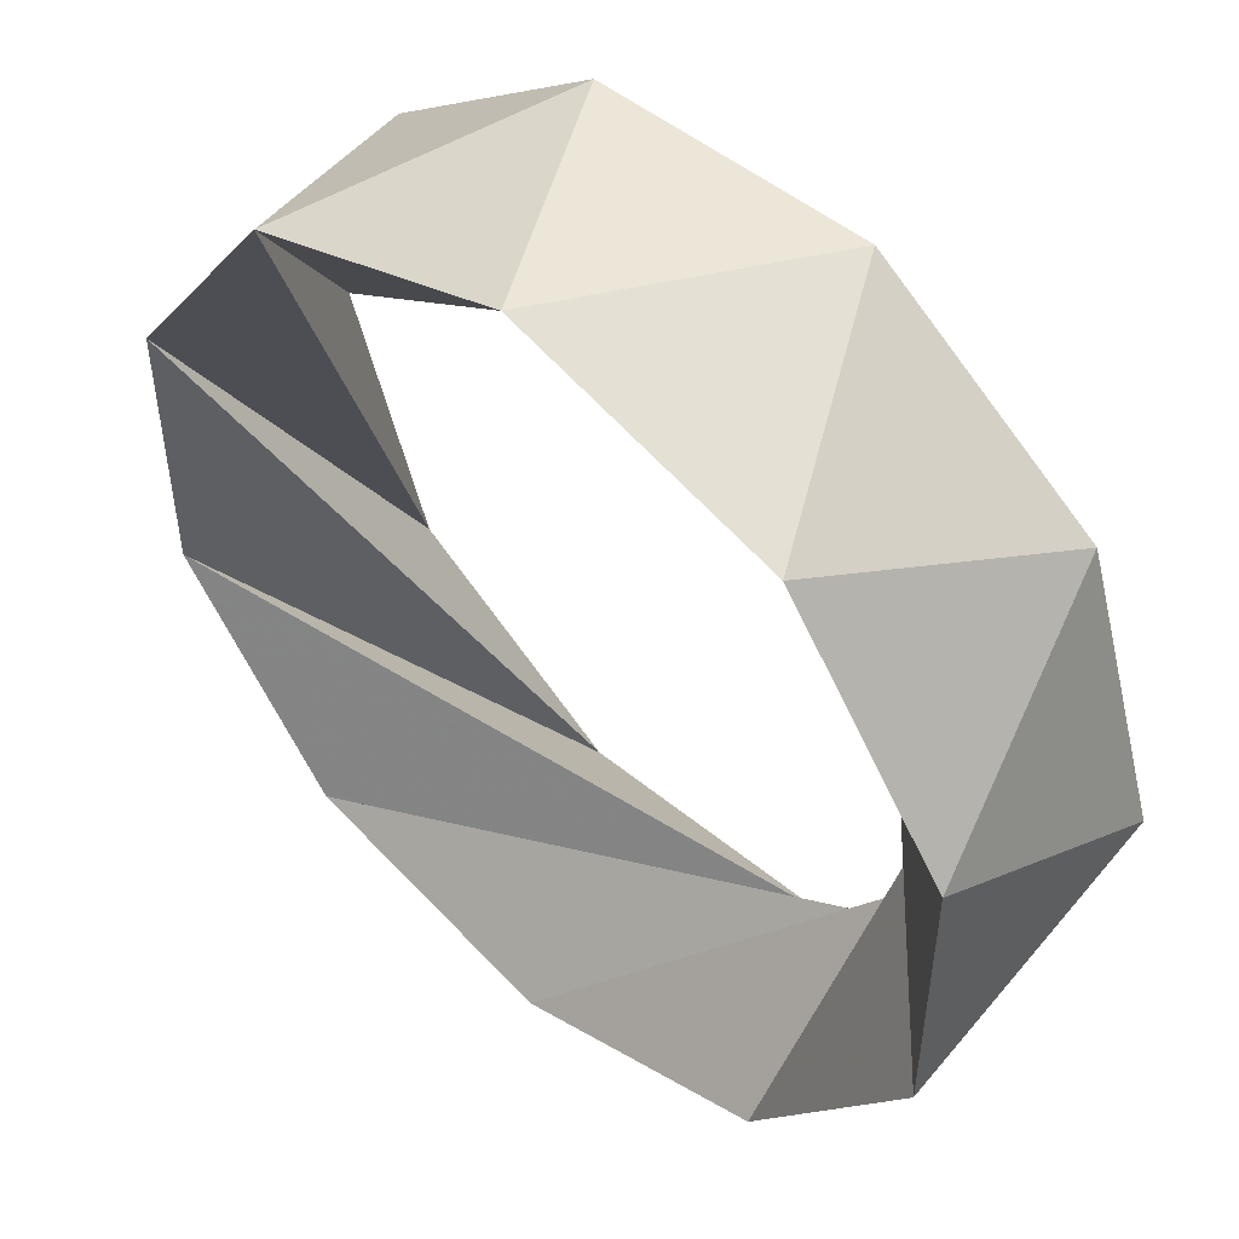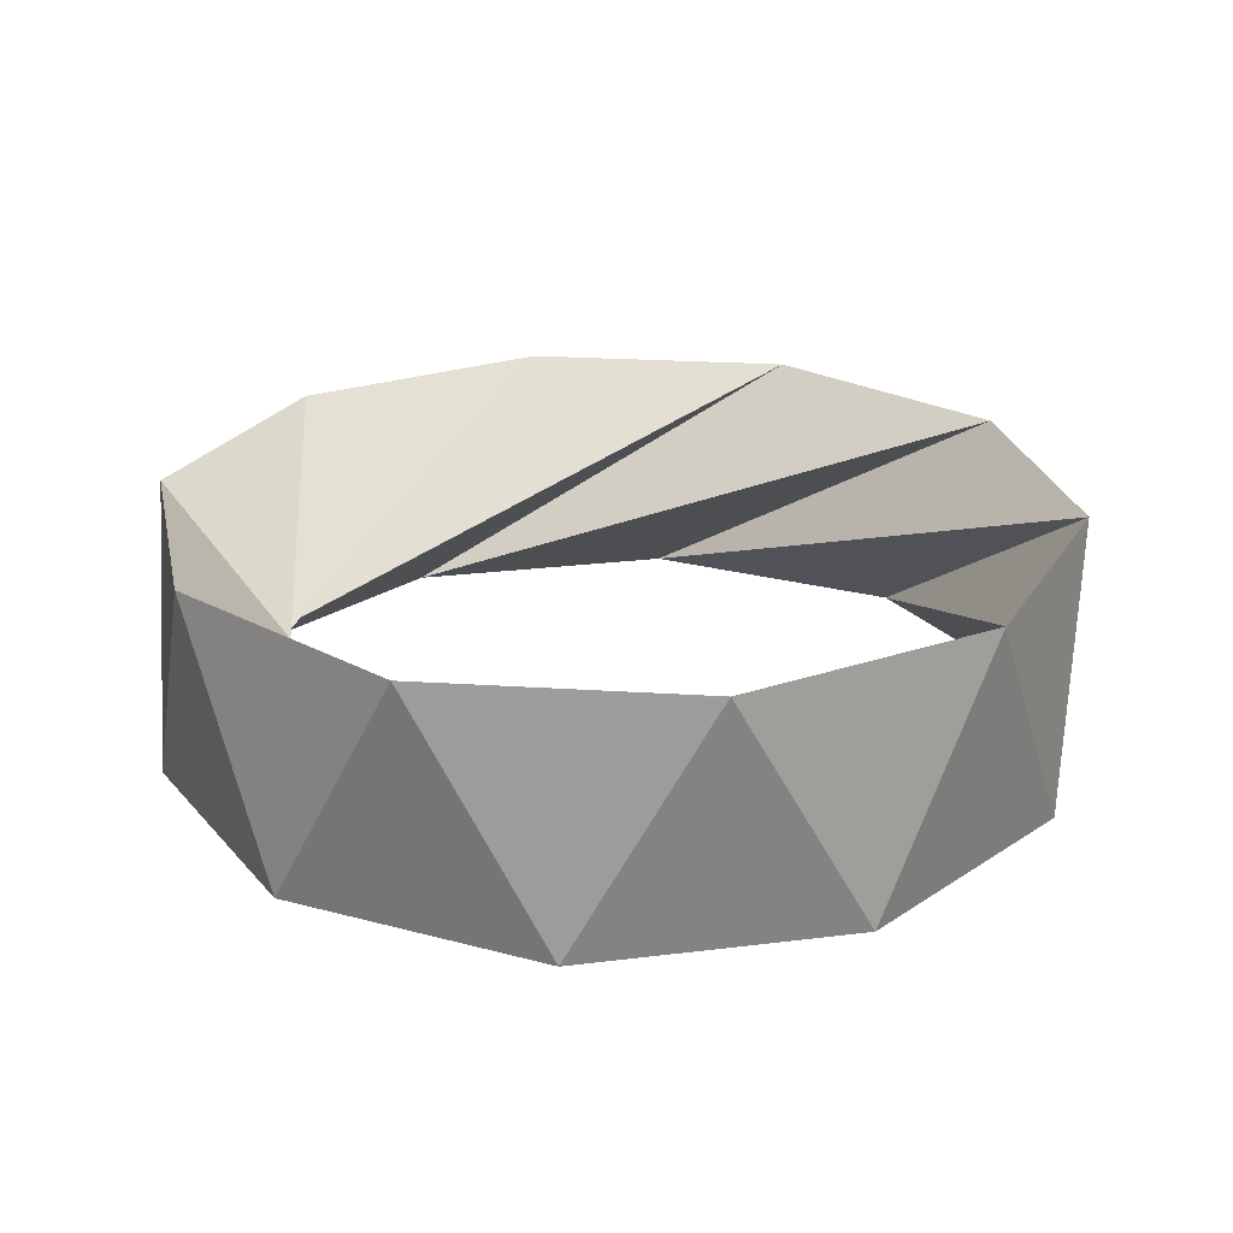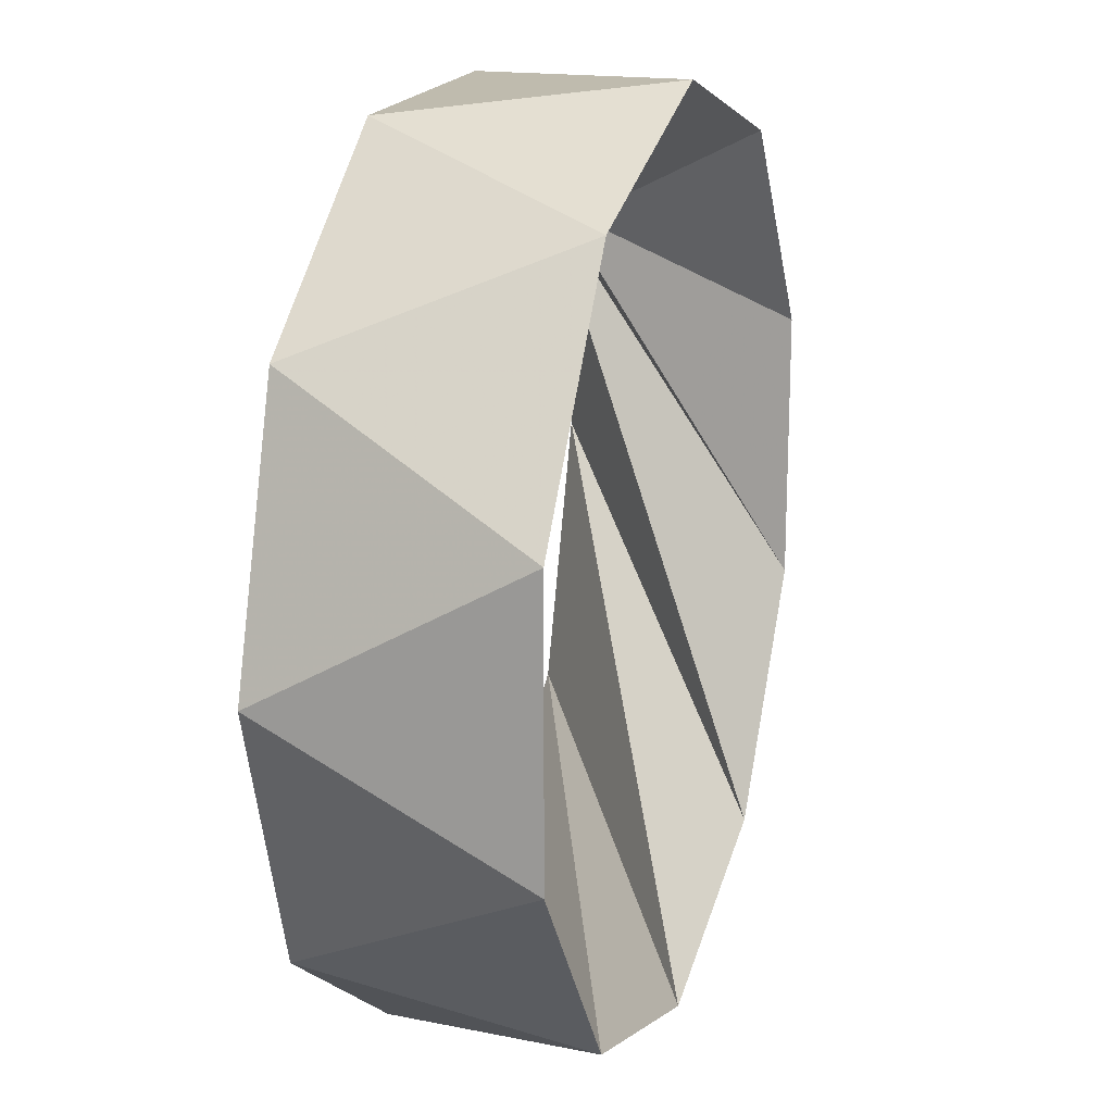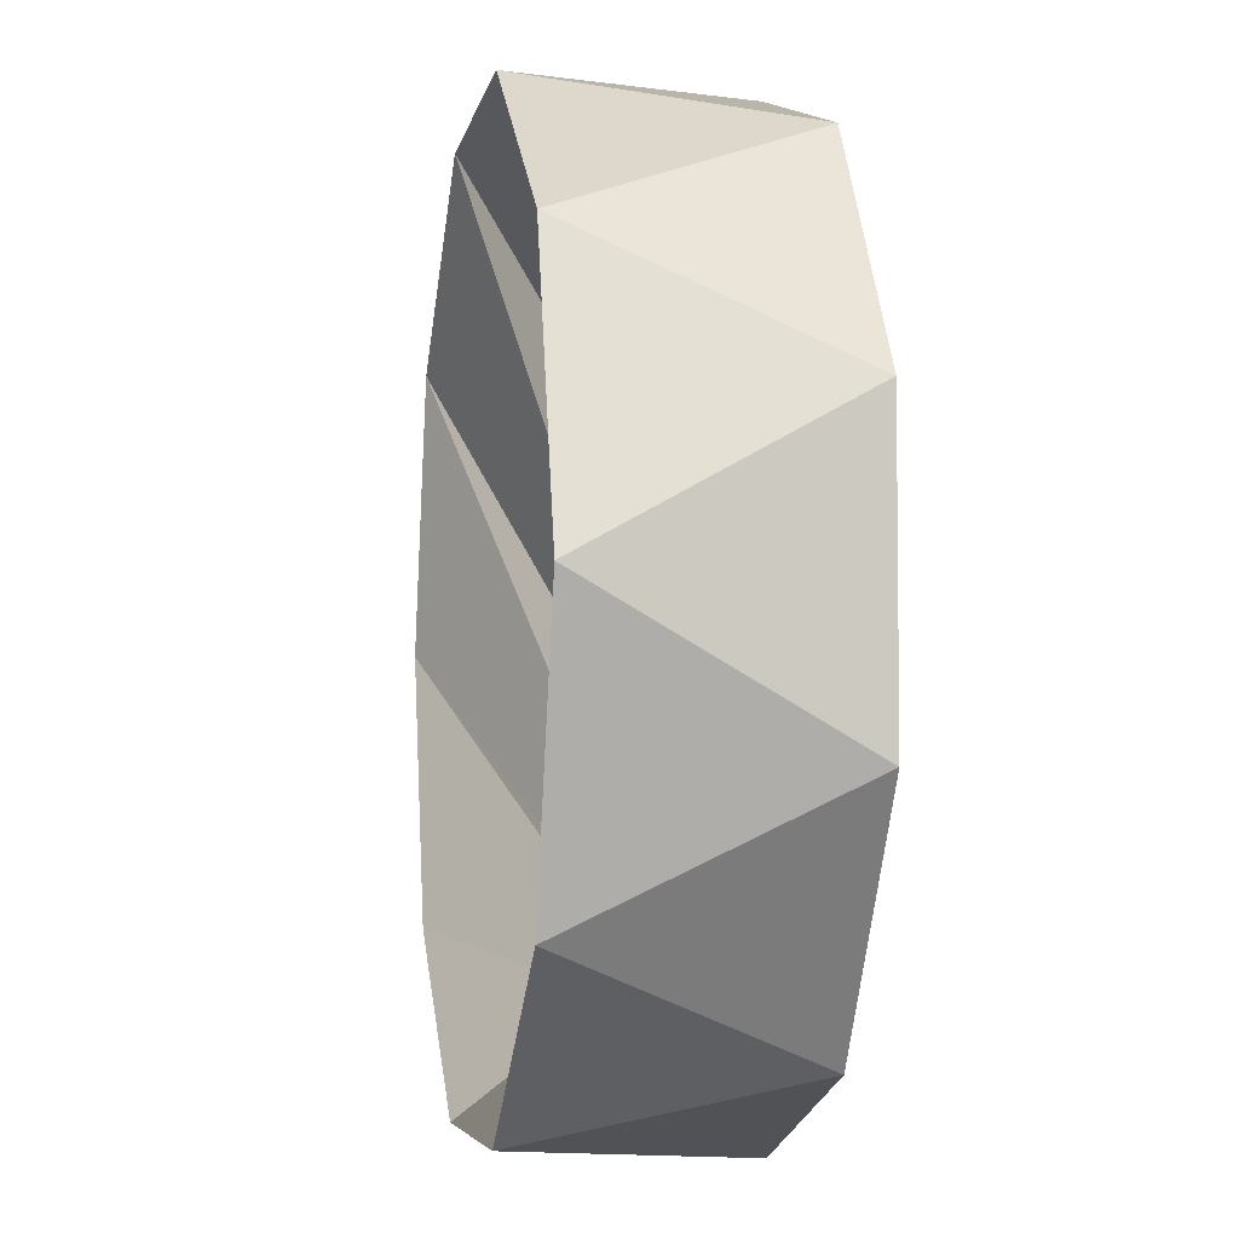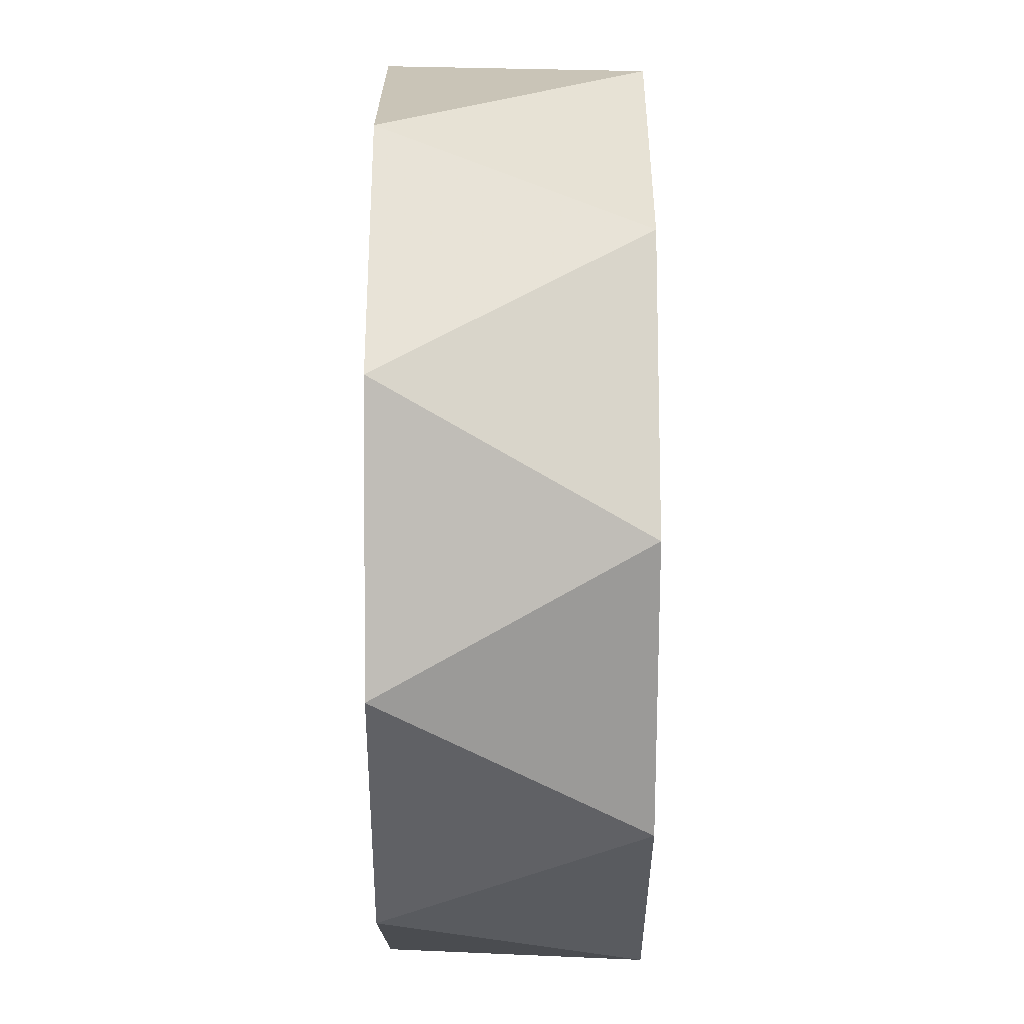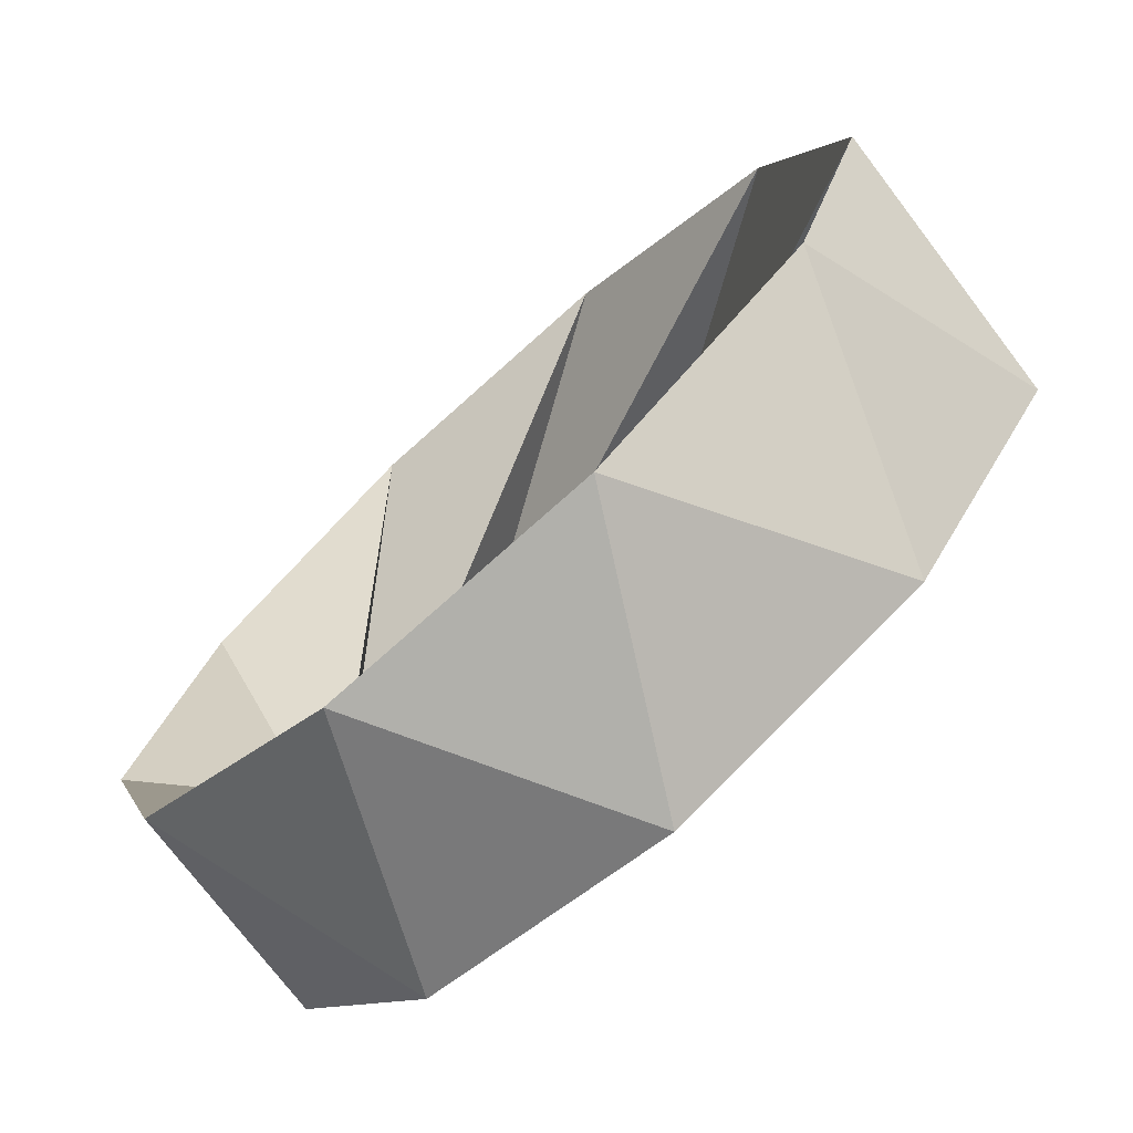
<metadata>
{"format":"obj","ext":"obj","renderer":"f3d","projection":"perspective","resolution":1024,"background":"white","views":[{"elev":50.1,"azim":42.1,"up":"+Y"},{"elev":23.9,"azim":132.2,"up":"+Z"},{"elev":18.4,"azim":-72.5,"up":"+Y"},{"elev":-5.0,"azim":-100.0,"up":"+Y"},{"elev":39.1,"azim":90.0,"up":"+Y"},{"elev":-75.3,"azim":-138.2,"up":"+Y"}]}
</metadata>
<code>
v 1.236 0.402 0.36
v 0.764 1.052 0.36
v 0 1.3 0.36
v -0.764 1.052 0.36
v -1.236 0.402 0.36
v -1.236 -0.402 0.36
v -0.764 -1.052 0.36
v 0 -1.3 0.36
v 0.764 -1.052 0.36
v 1.236 -0.402 0.36
v 1.052 0.764 -0.36
v 0.402 1.236 -0.36
v -0.402 1.236 -0.36
v -1.052 0.764 -0.36
v -1.3 0 -0.36
v -1.052 -0.764 -0.36
v -0.402 -1.236 -0.36
v 0.402 -1.236 -0.36
v 1.052 -0.764 -0.36
v 1.3 0 -0.36
f 1 2 11
f 2 11 12
f 2 3 12
f 3 12 13
f 3 4 13
f 4 13 14
f 4 5 14
f 5 14 15
f 5 6 15
f 6 15 16
f 6 7 16
f 7 16 17
f 7 8 17
f 8 17 18
f 8 9 18
f 9 18 19
f 9 10 19
f 10 19 20
f 10 1 20
f 1 20 11
f 1 2 13
f 12 13 1
f 2 3 14
f 13 14 2
f 3 4 15
f 14 15 3
f 4 5 16
f 15 16 4
f 5 6 17
f 16 17 5
f 6 7 18
f 17 18 6
f 7 8 19
f 18 19 7
f 8 9 20
f 19 20 8
f 9 10 11
f 20 11 9
f 10 1 12
f 11 12 10

</code>
